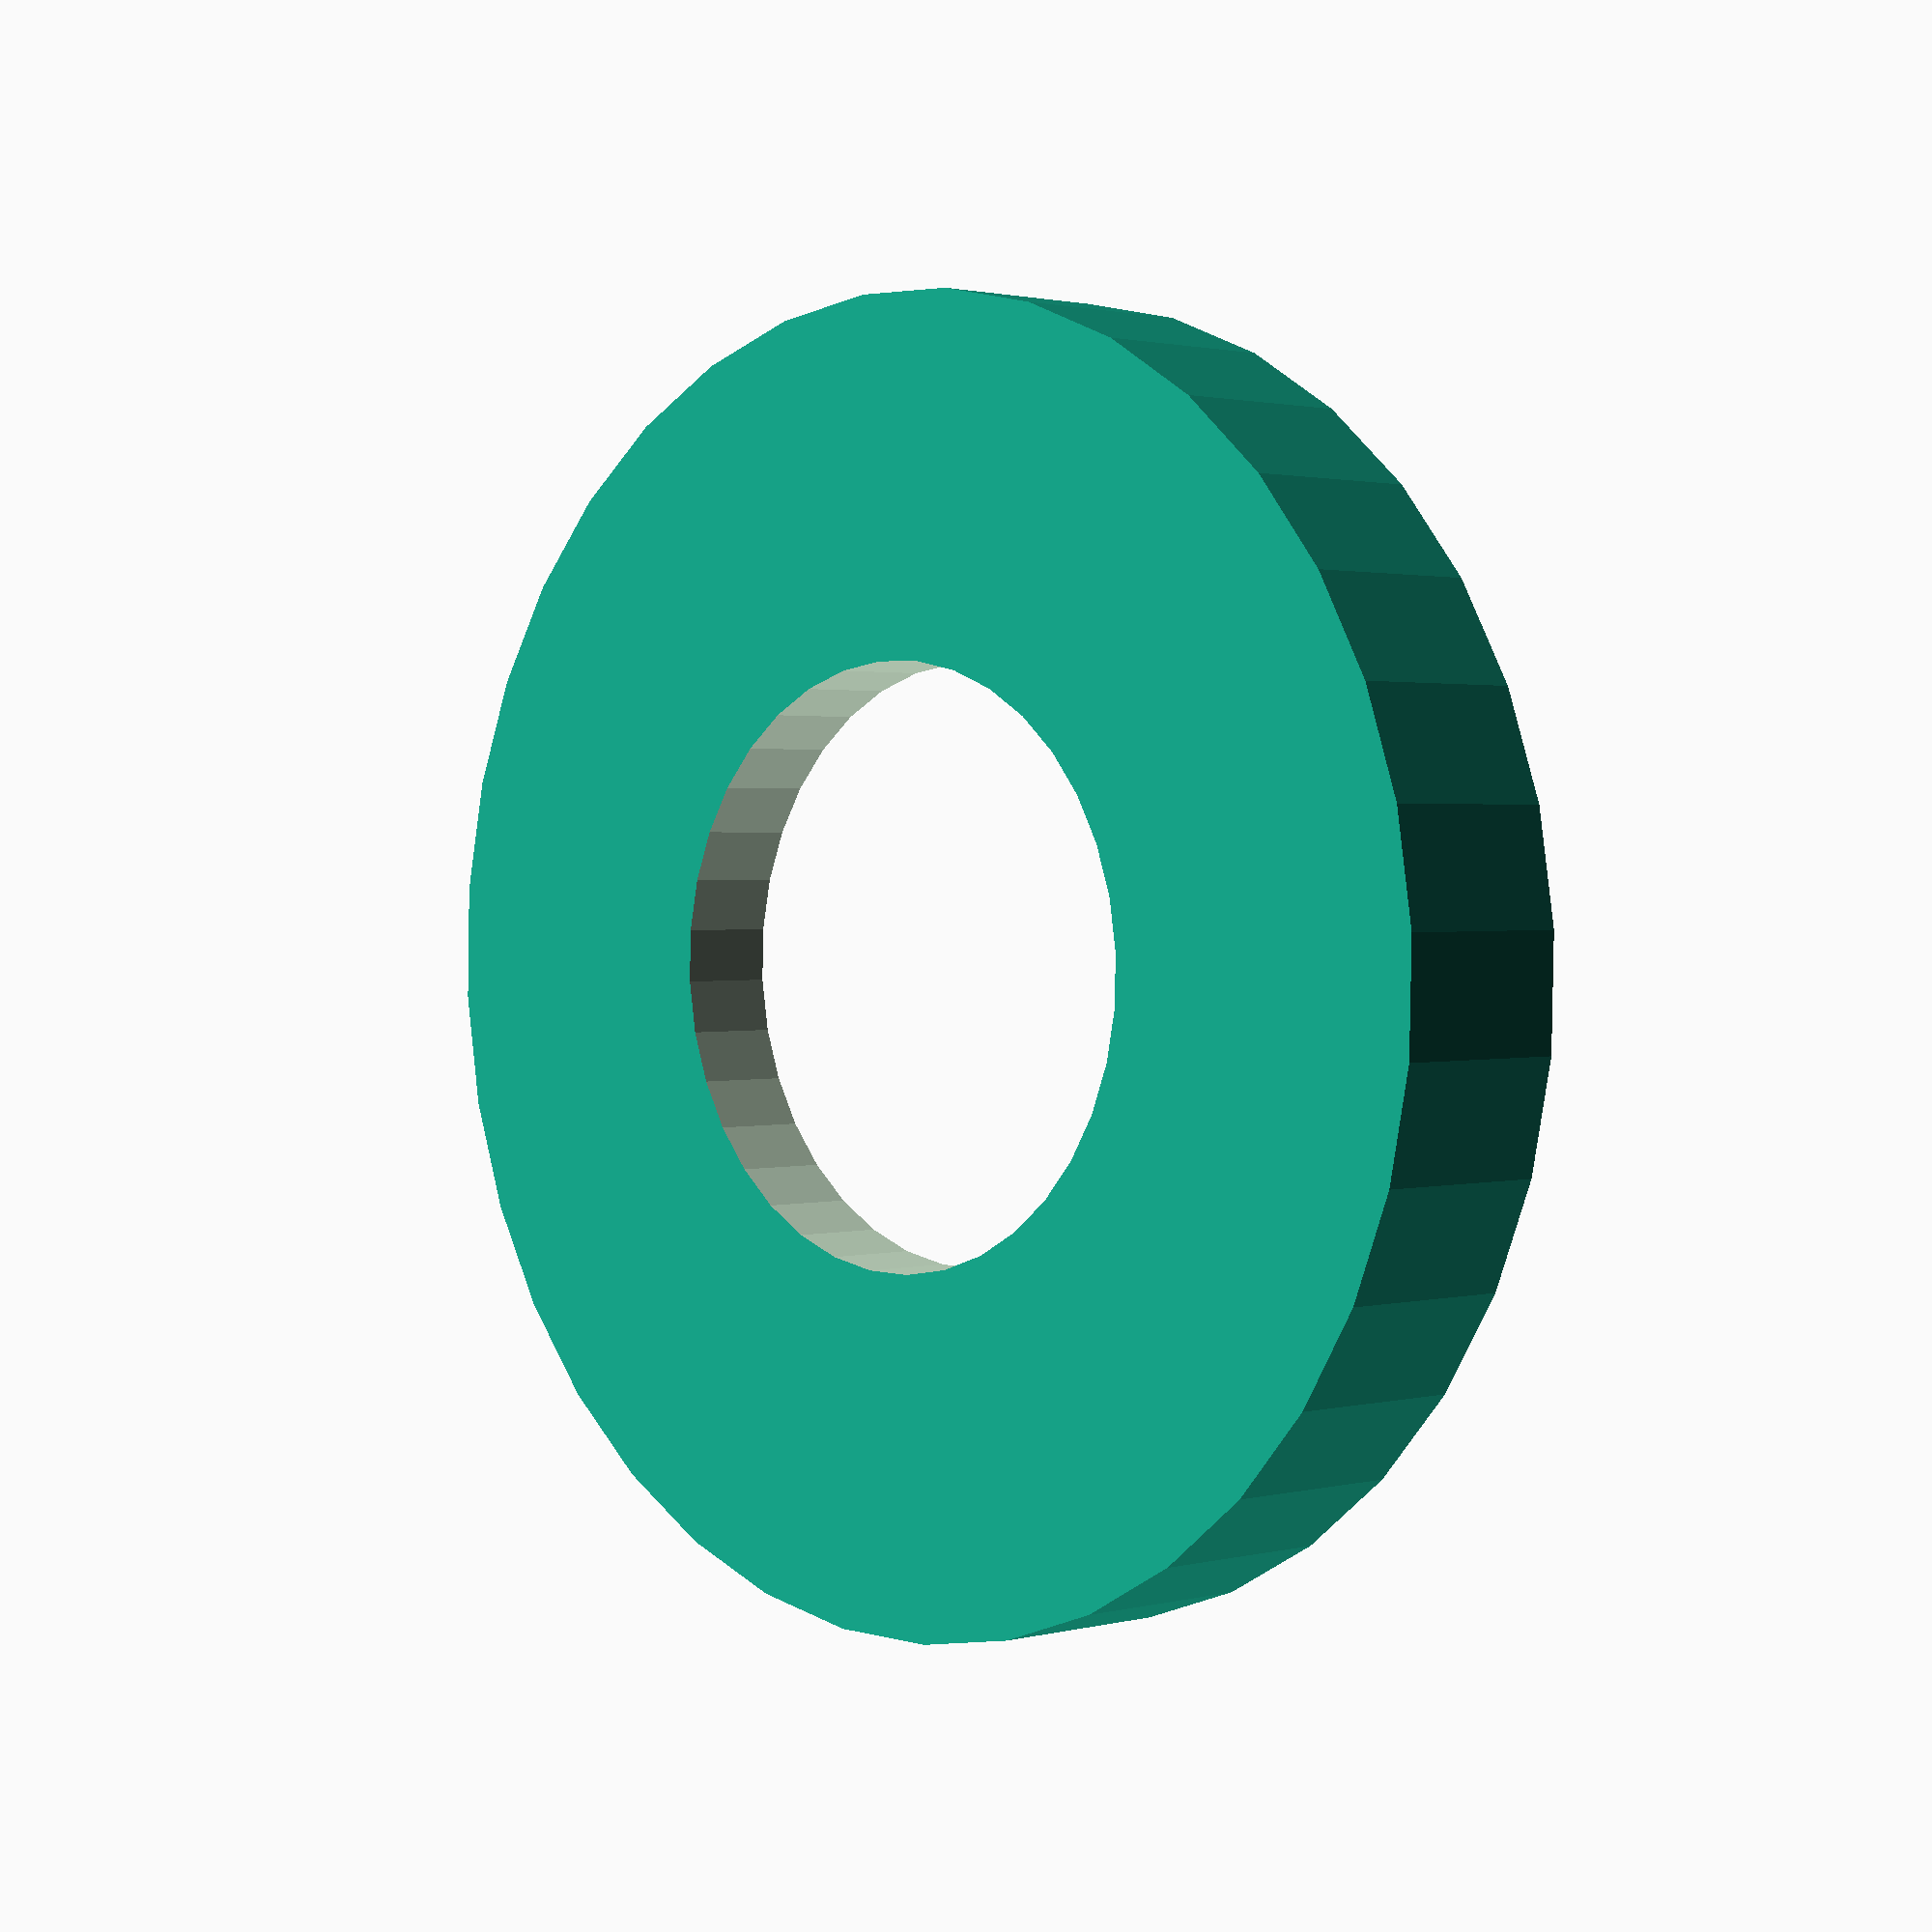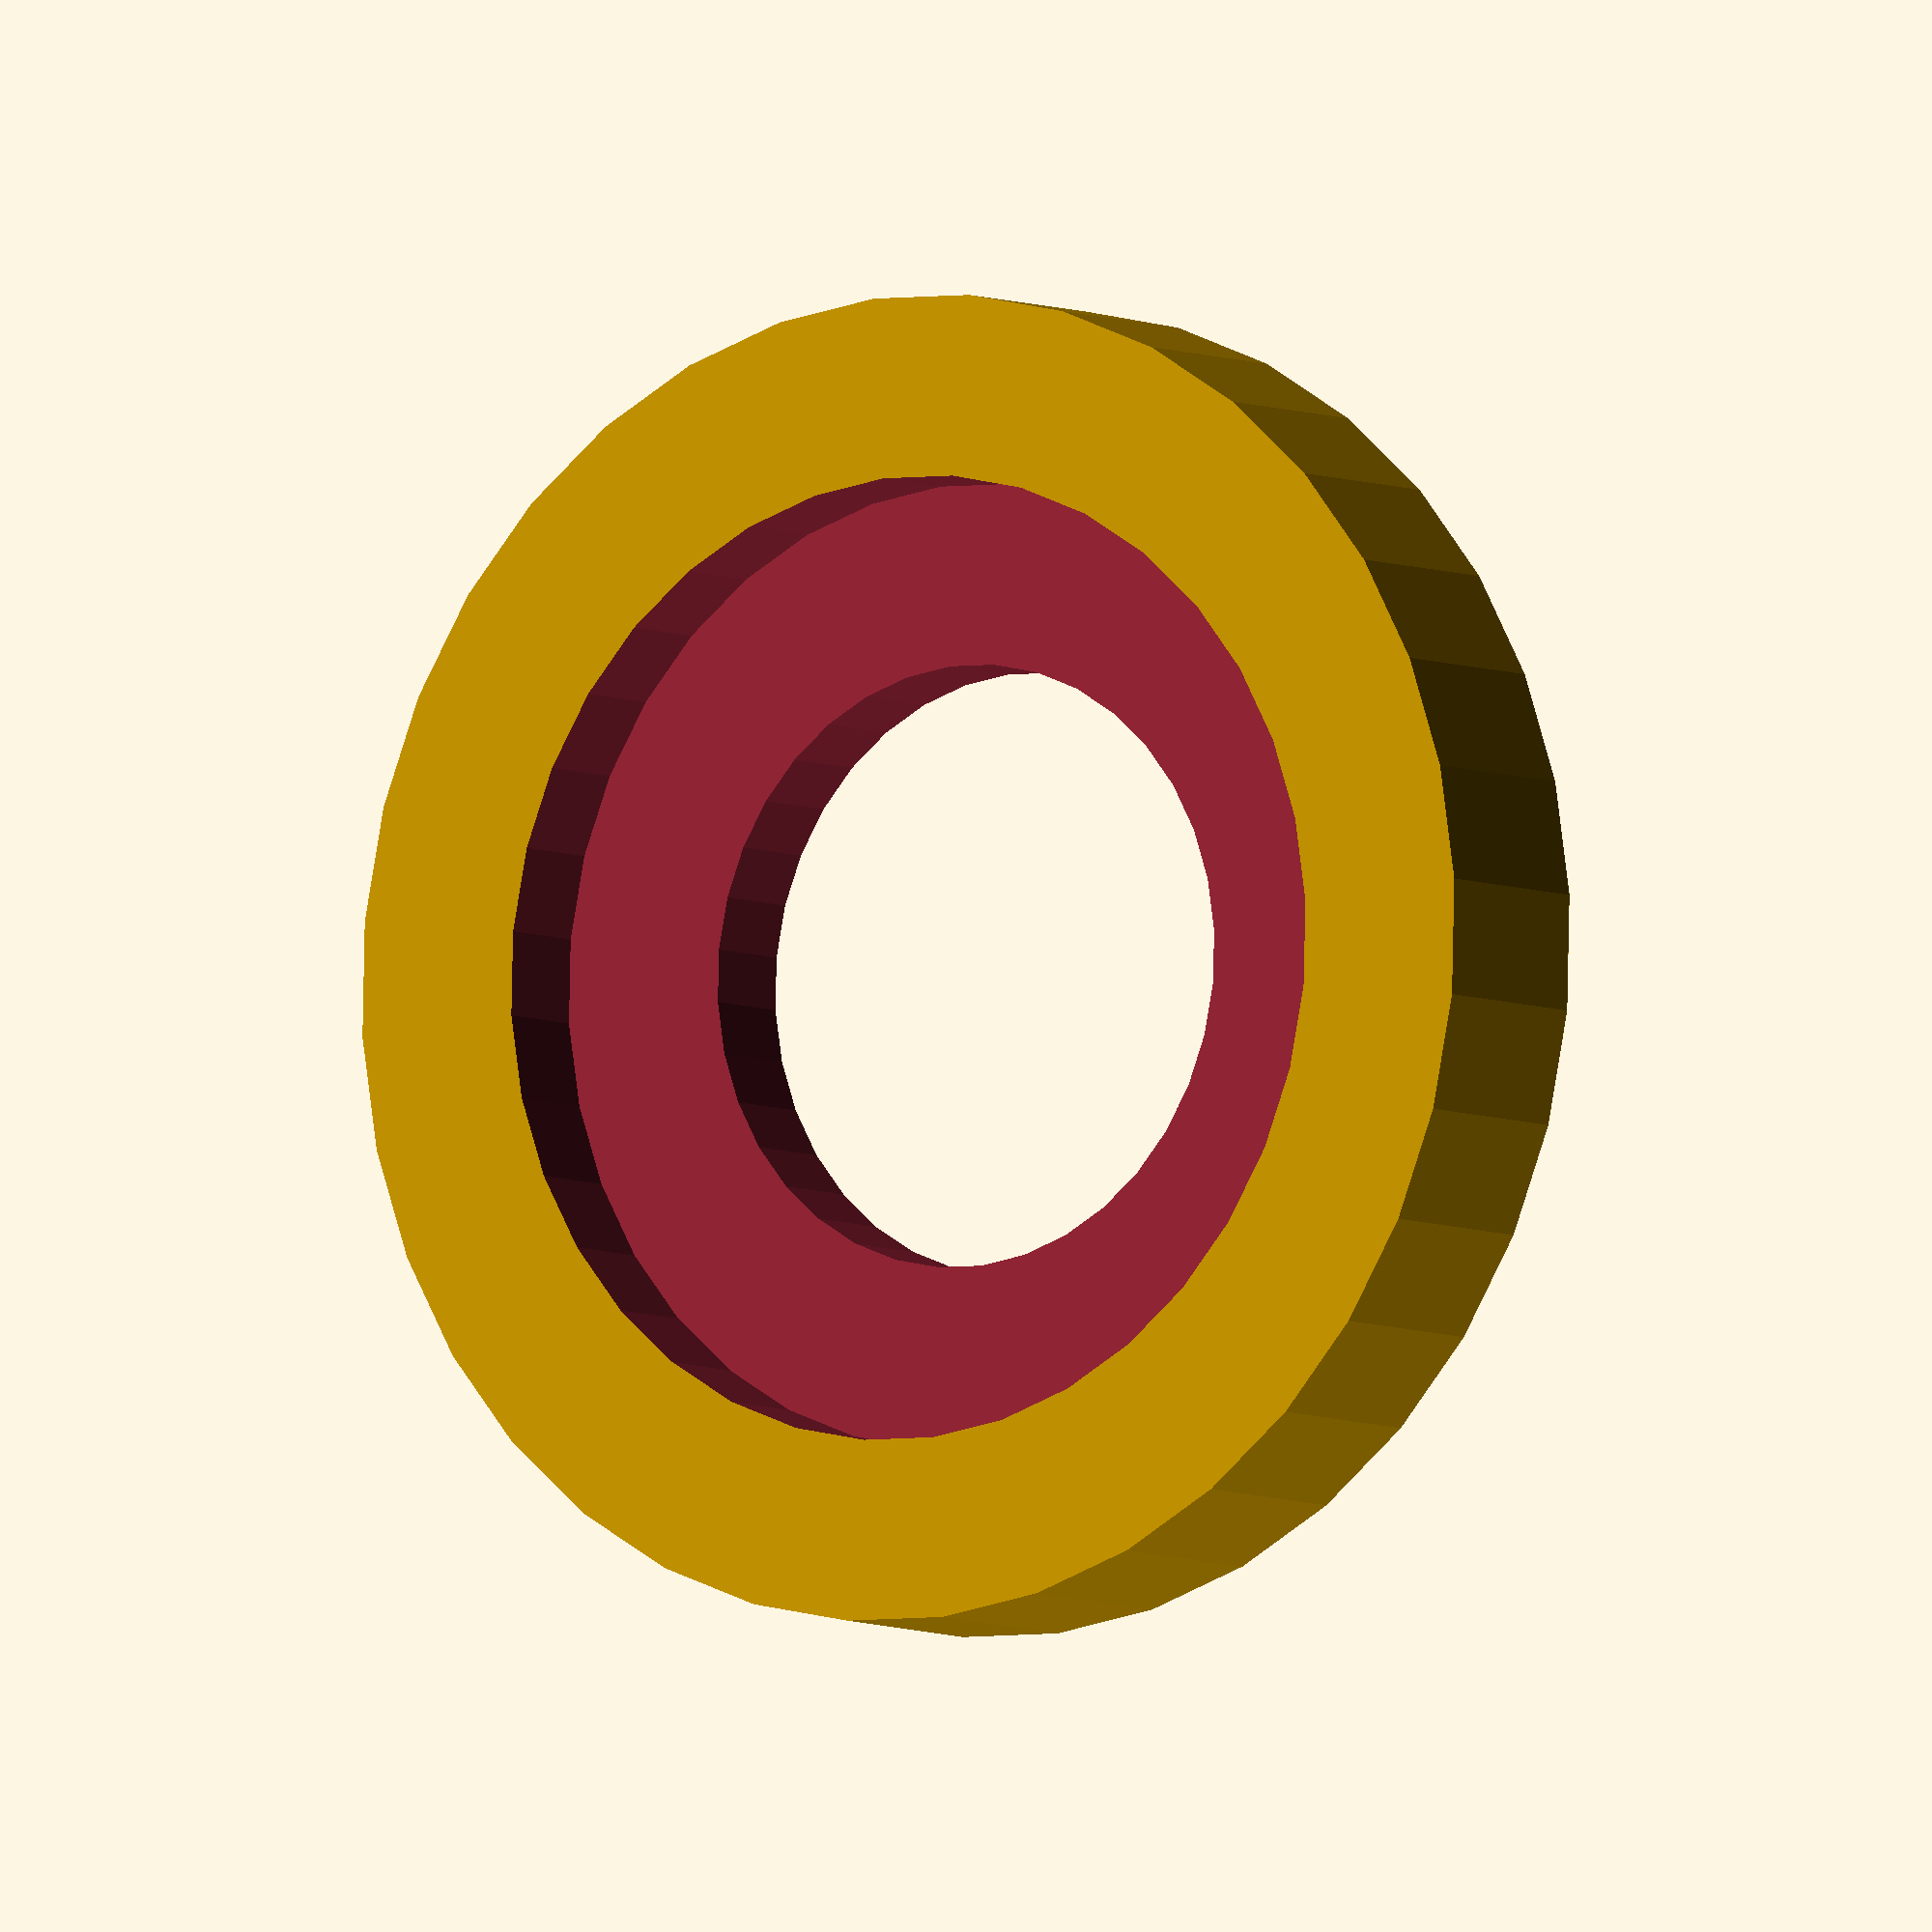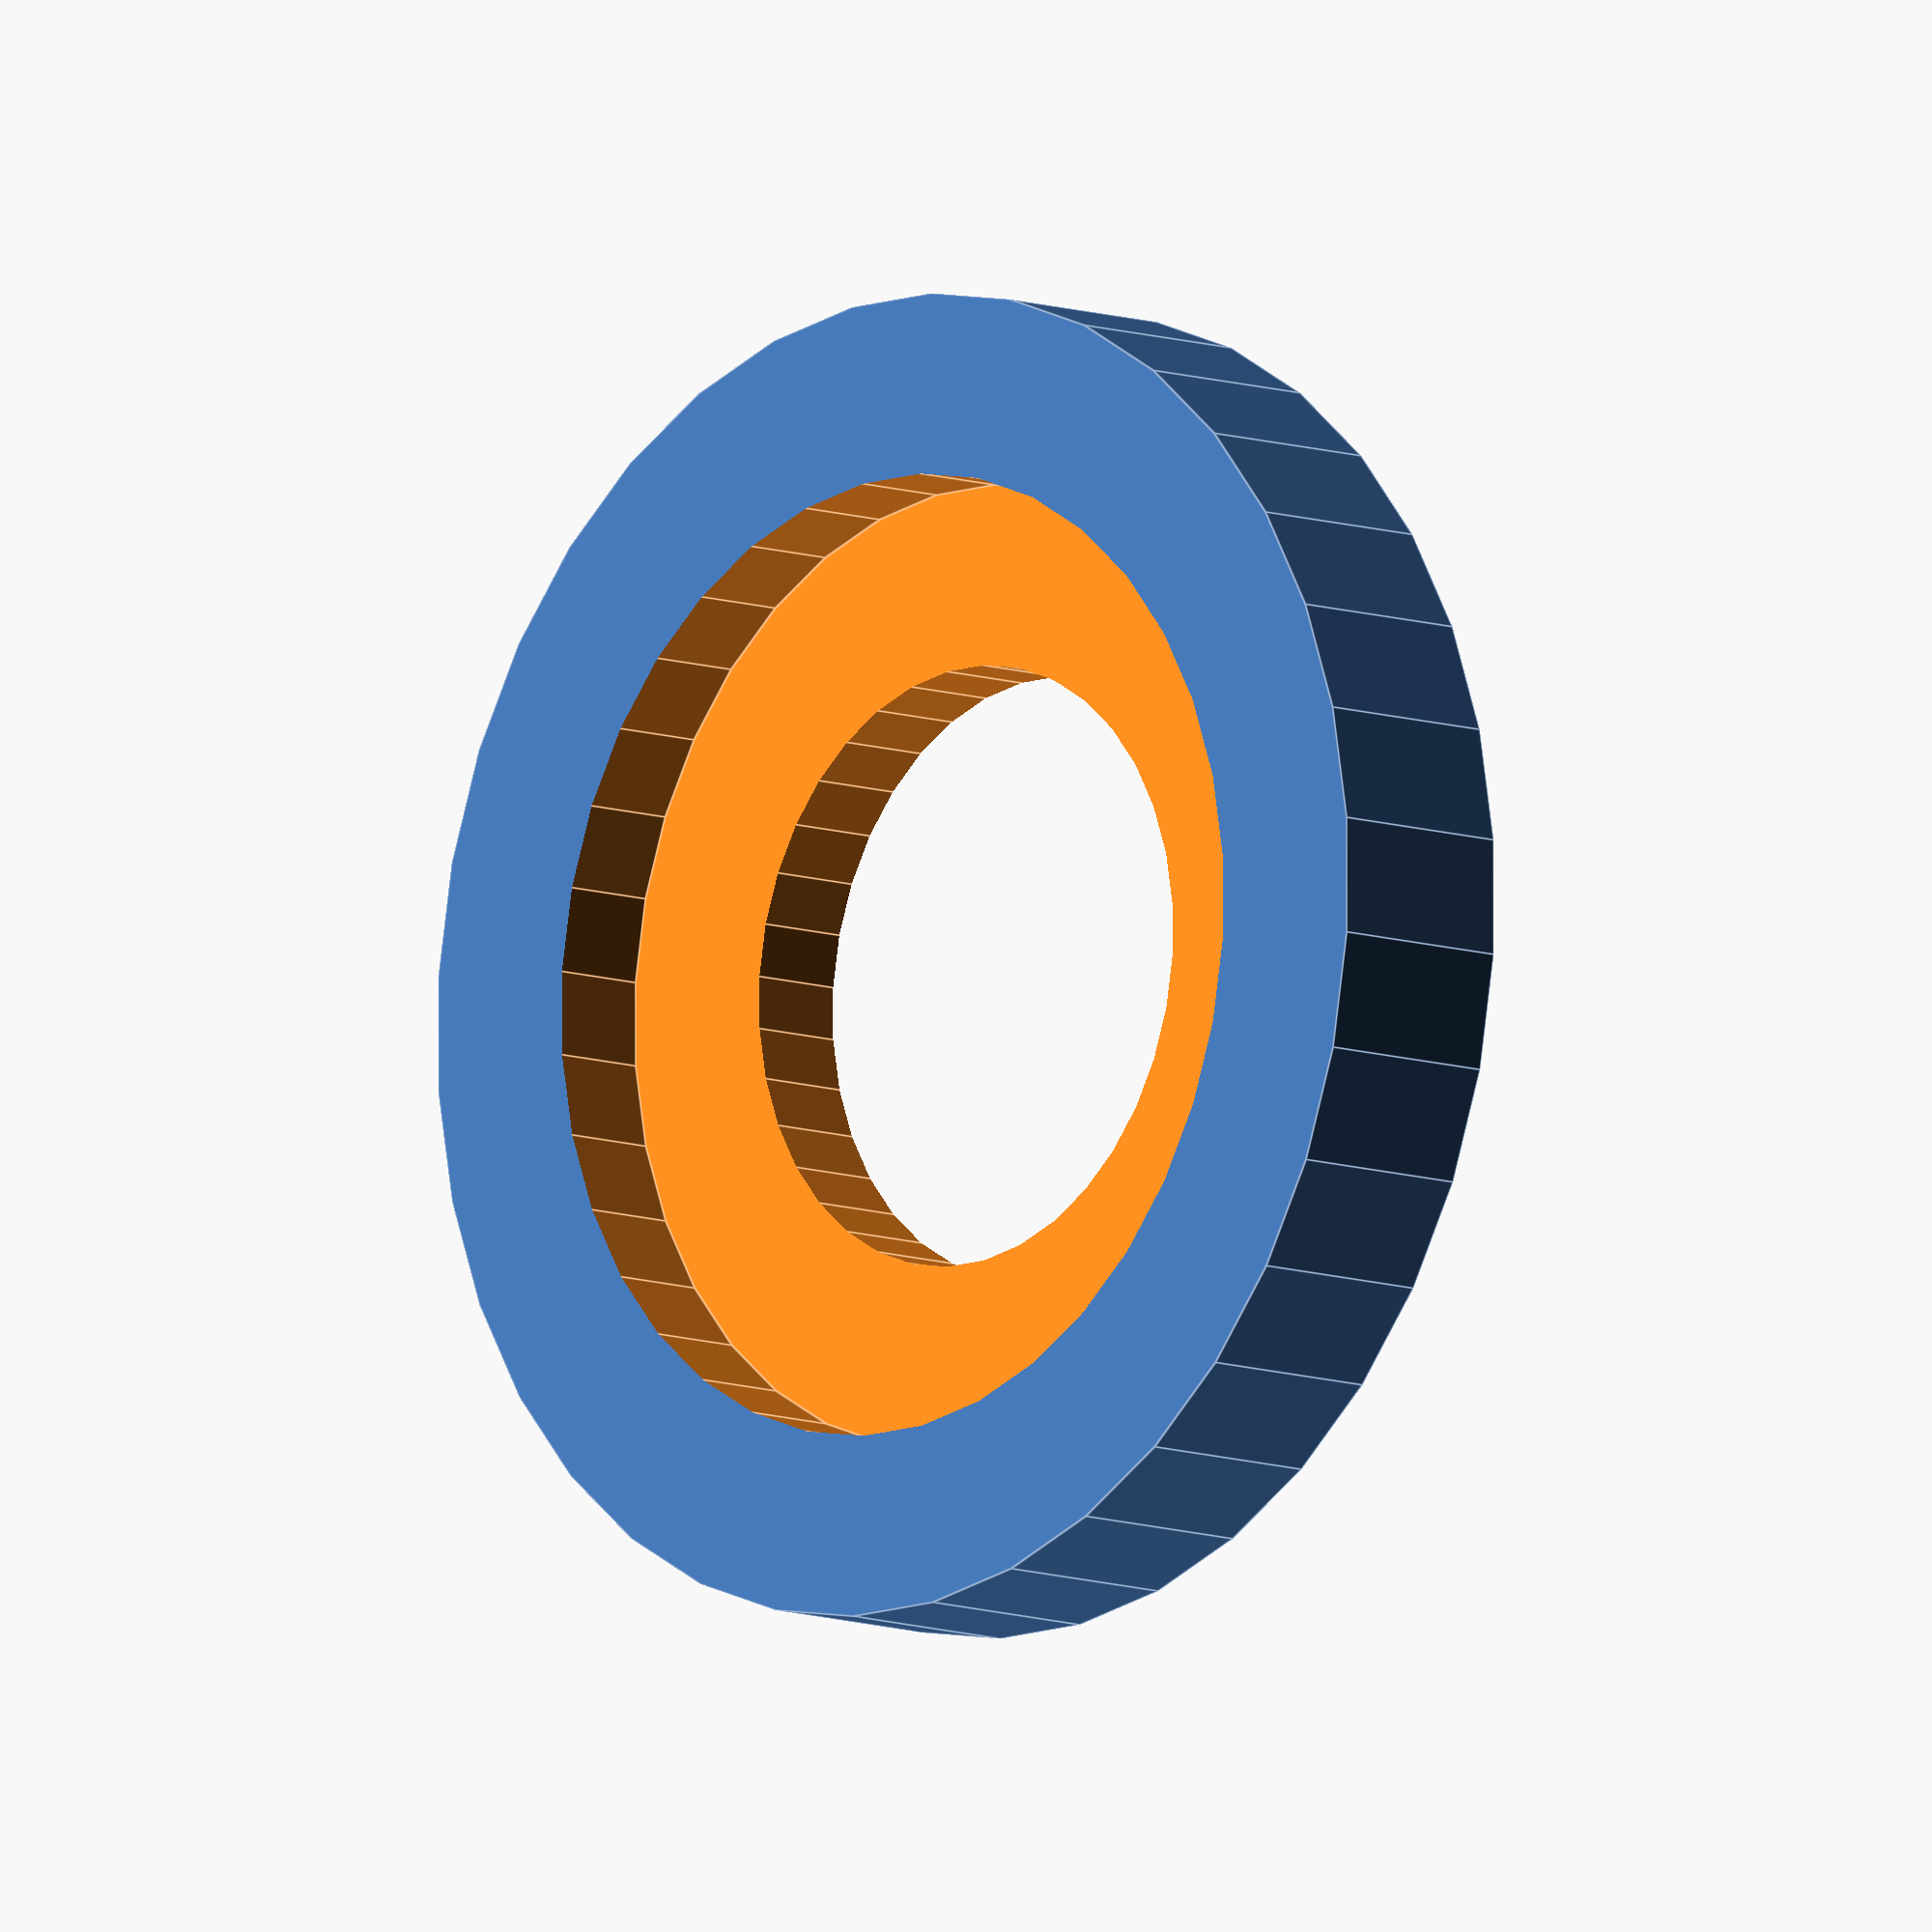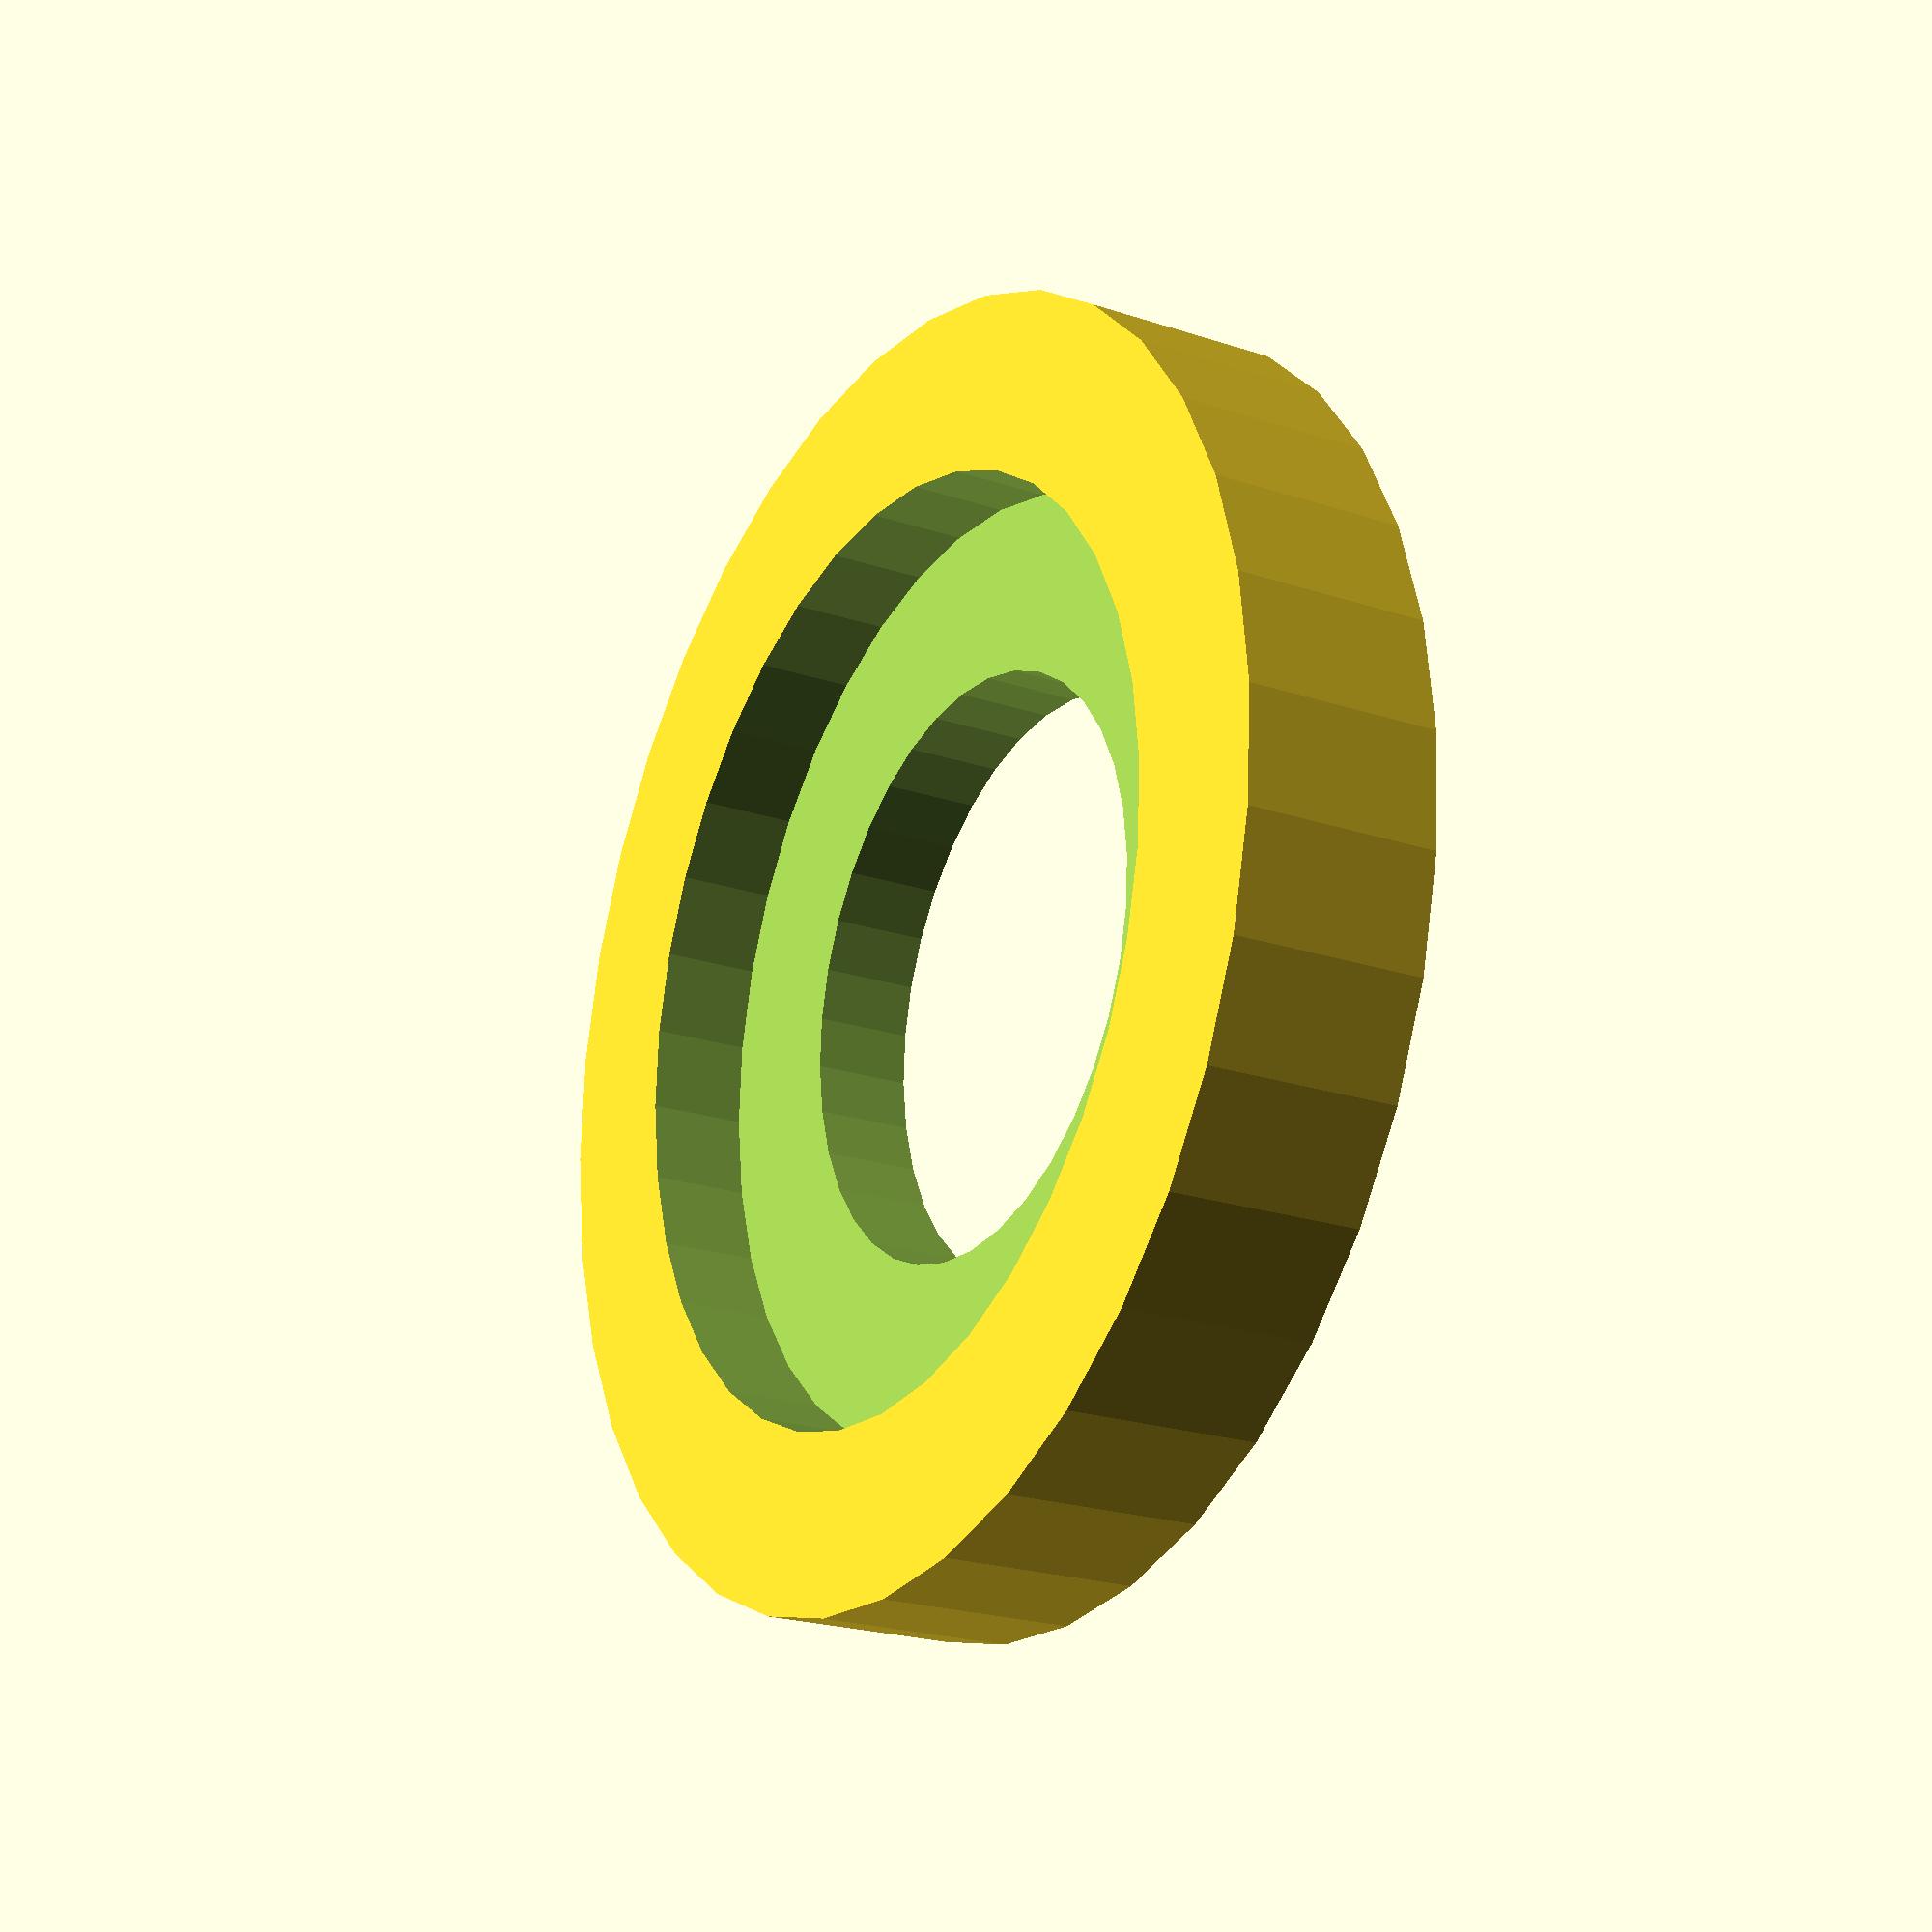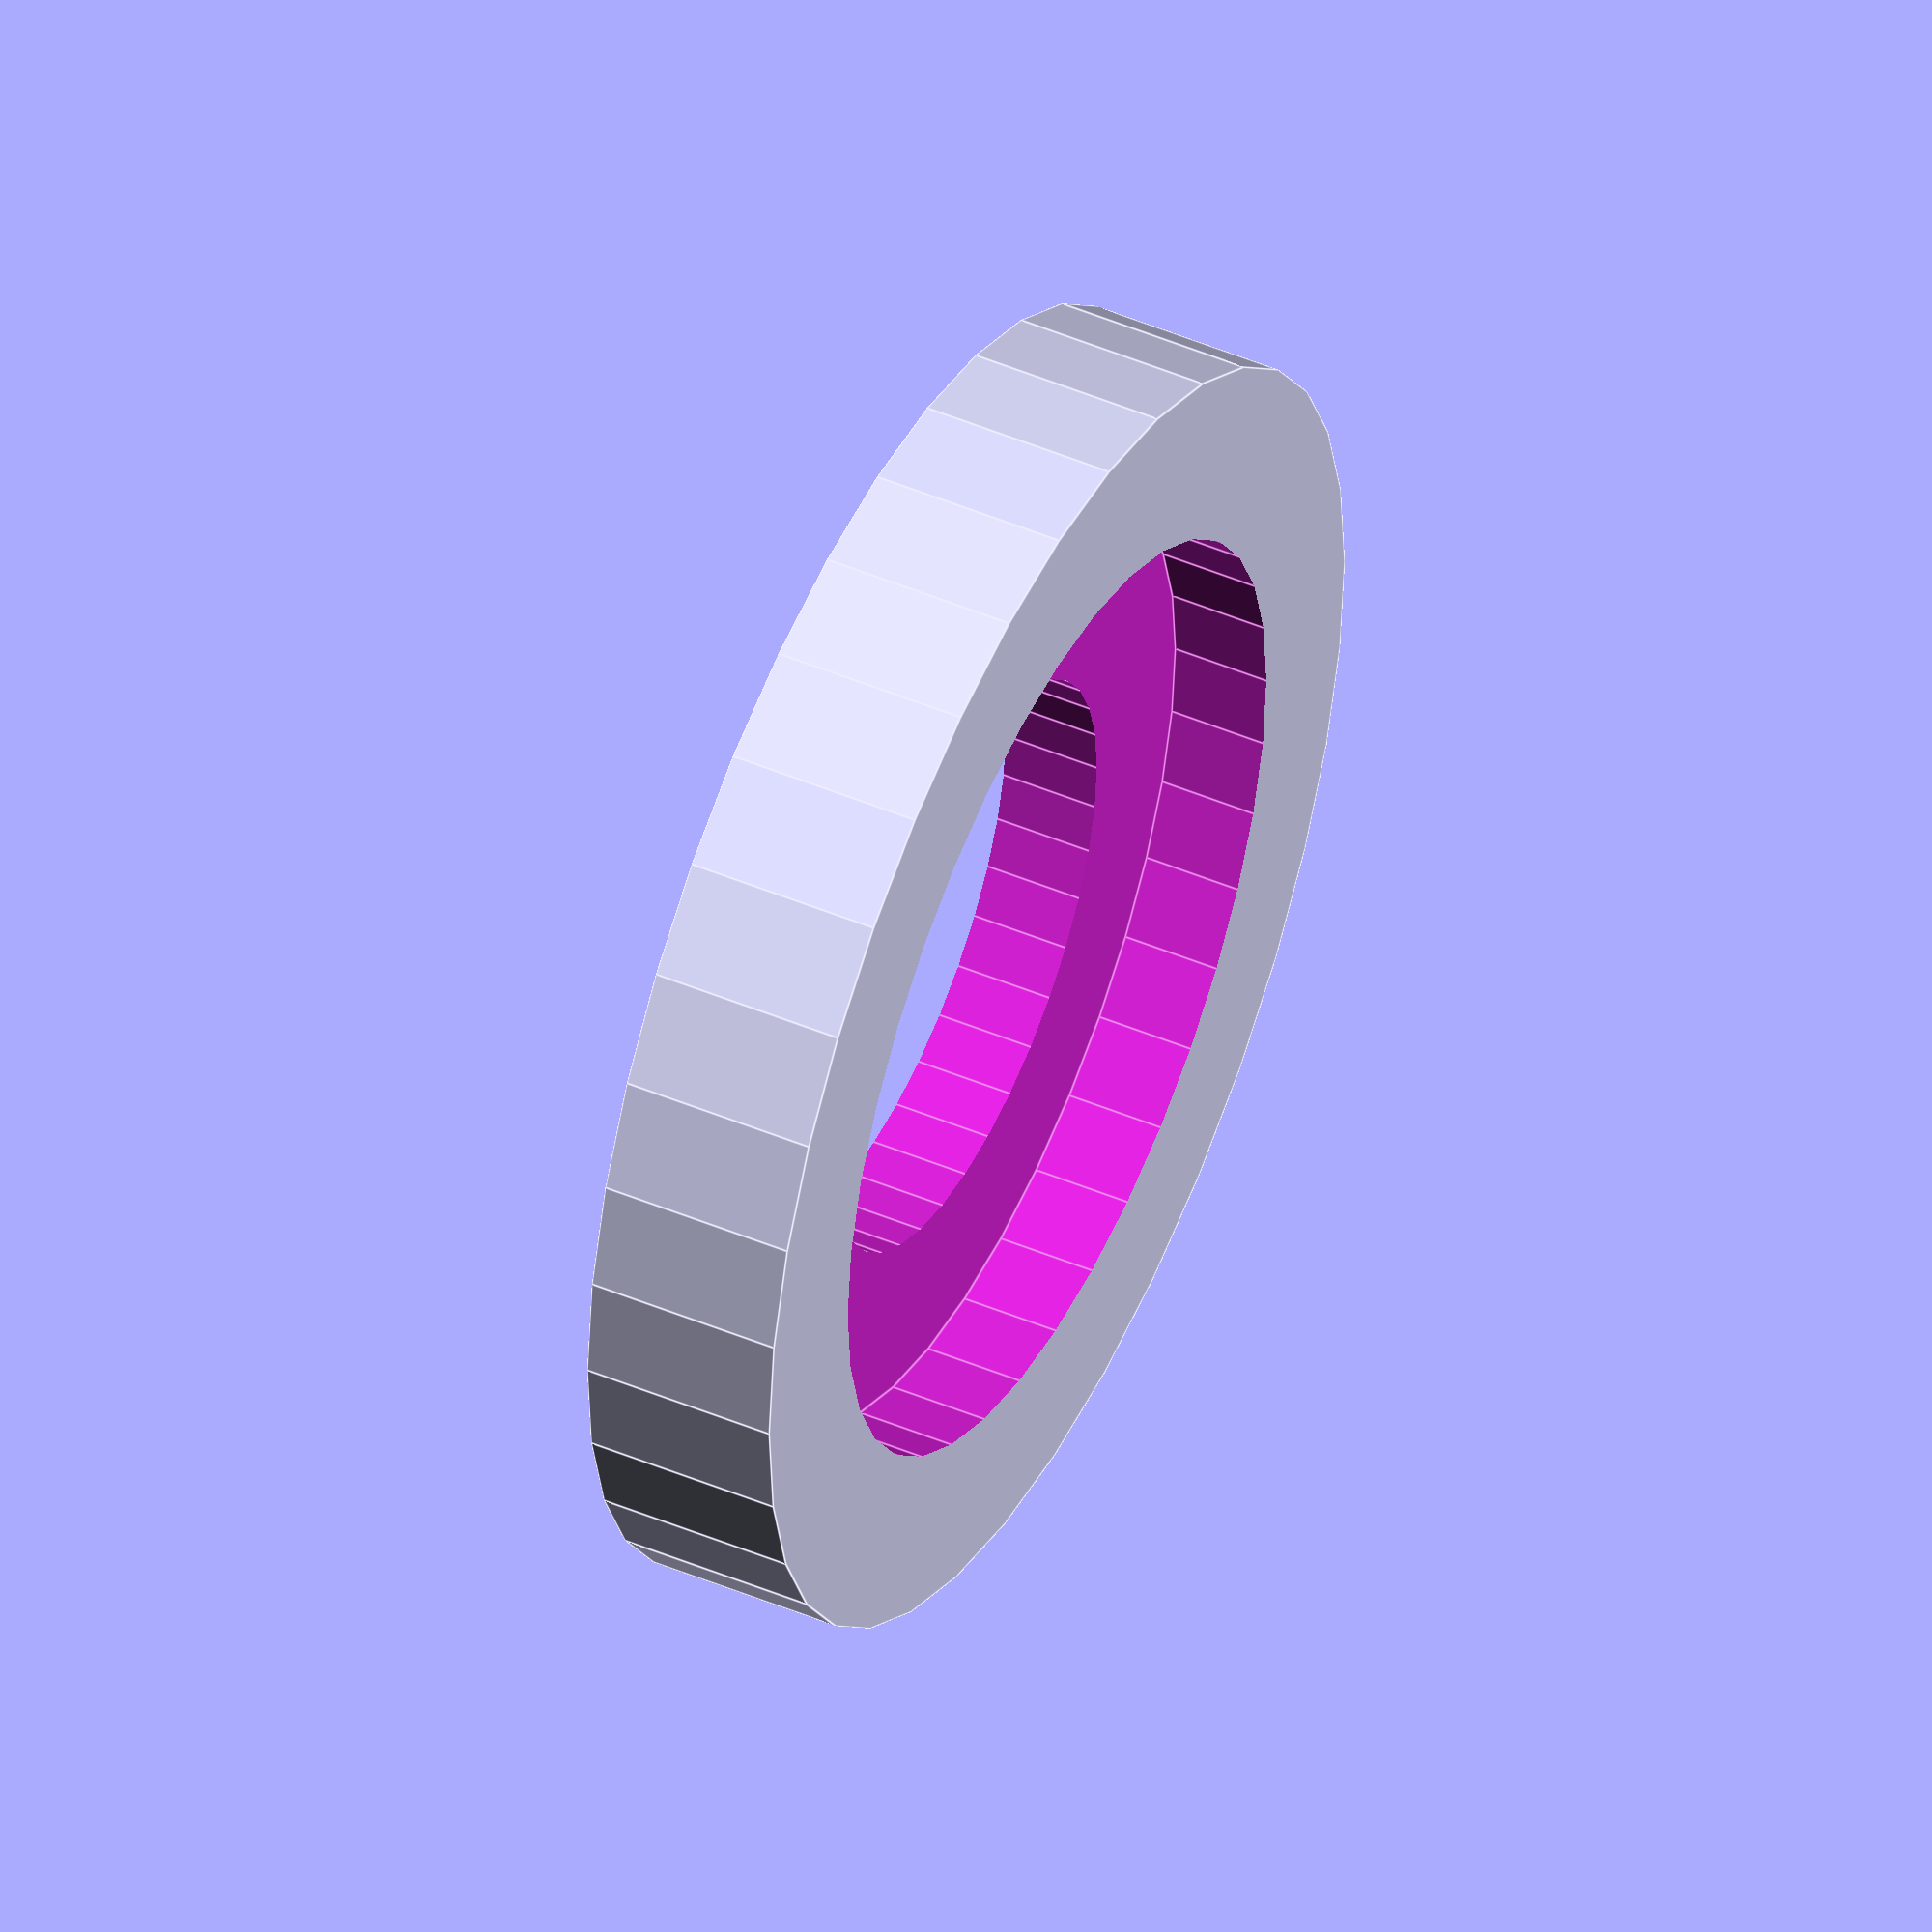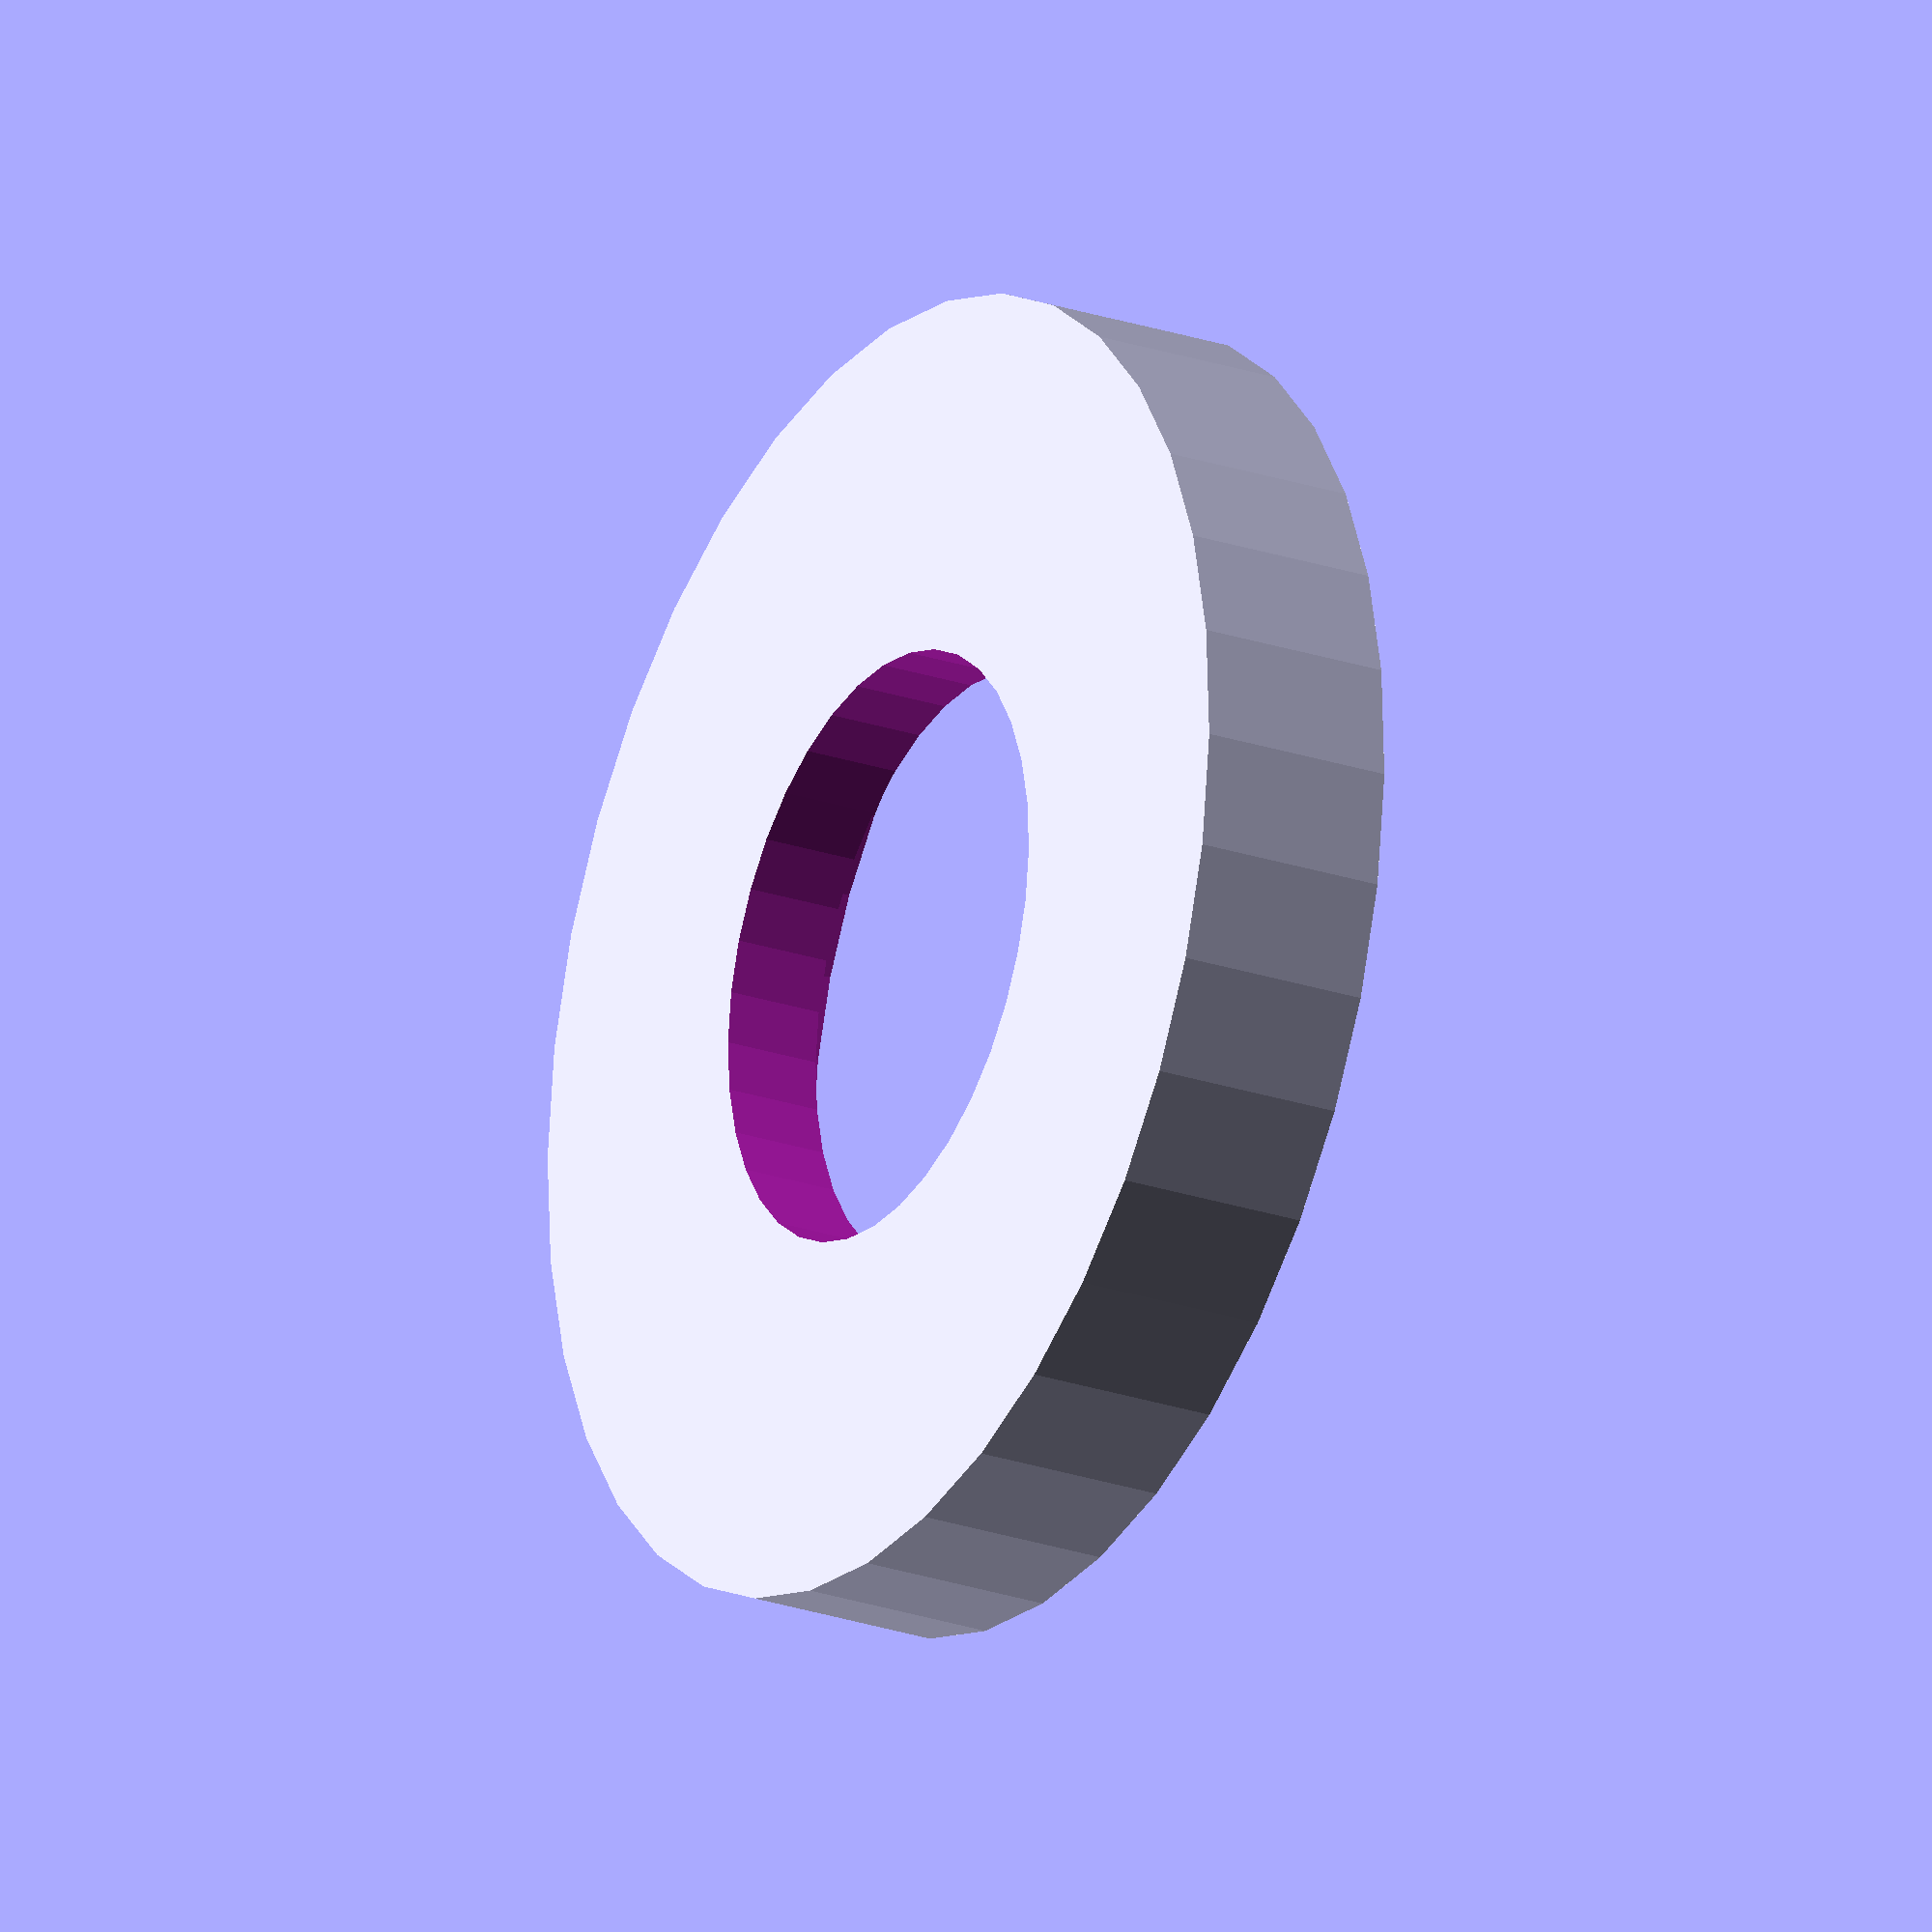
<openscad>
//---------------------------------------------------------------------------------------------
//-- Printable holder for washer
//-- (c) Martin Korinek	m.ko@inode.at
//-- Jan-2015
//---------------------------------------------------------------------------------------------
//--
//---------------------------------------------------------------------------------------------

//fragment minimum angle
  $fa=10.0;

//fragment minimum size
  $fs=0.2;
  
difference()
{  
	cylinder(h = 5, d = 33);
	translate([0,0,-1])
	cylinder(h = 6, d = 15);
	translate([0,0,2.5])
	cylinder(h = 3, d = 24);
} 



</openscad>
<views>
elev=178.6 azim=93.7 roll=314.7 proj=p view=wireframe
elev=5.7 azim=226.4 roll=34.8 proj=o view=wireframe
elev=9.4 azim=124.9 roll=46.8 proj=o view=edges
elev=201.9 azim=148.4 roll=120.4 proj=p view=solid
elev=133.0 azim=10.4 roll=244.4 proj=o view=edges
elev=23.7 azim=58.1 roll=240.2 proj=o view=wireframe
</views>
